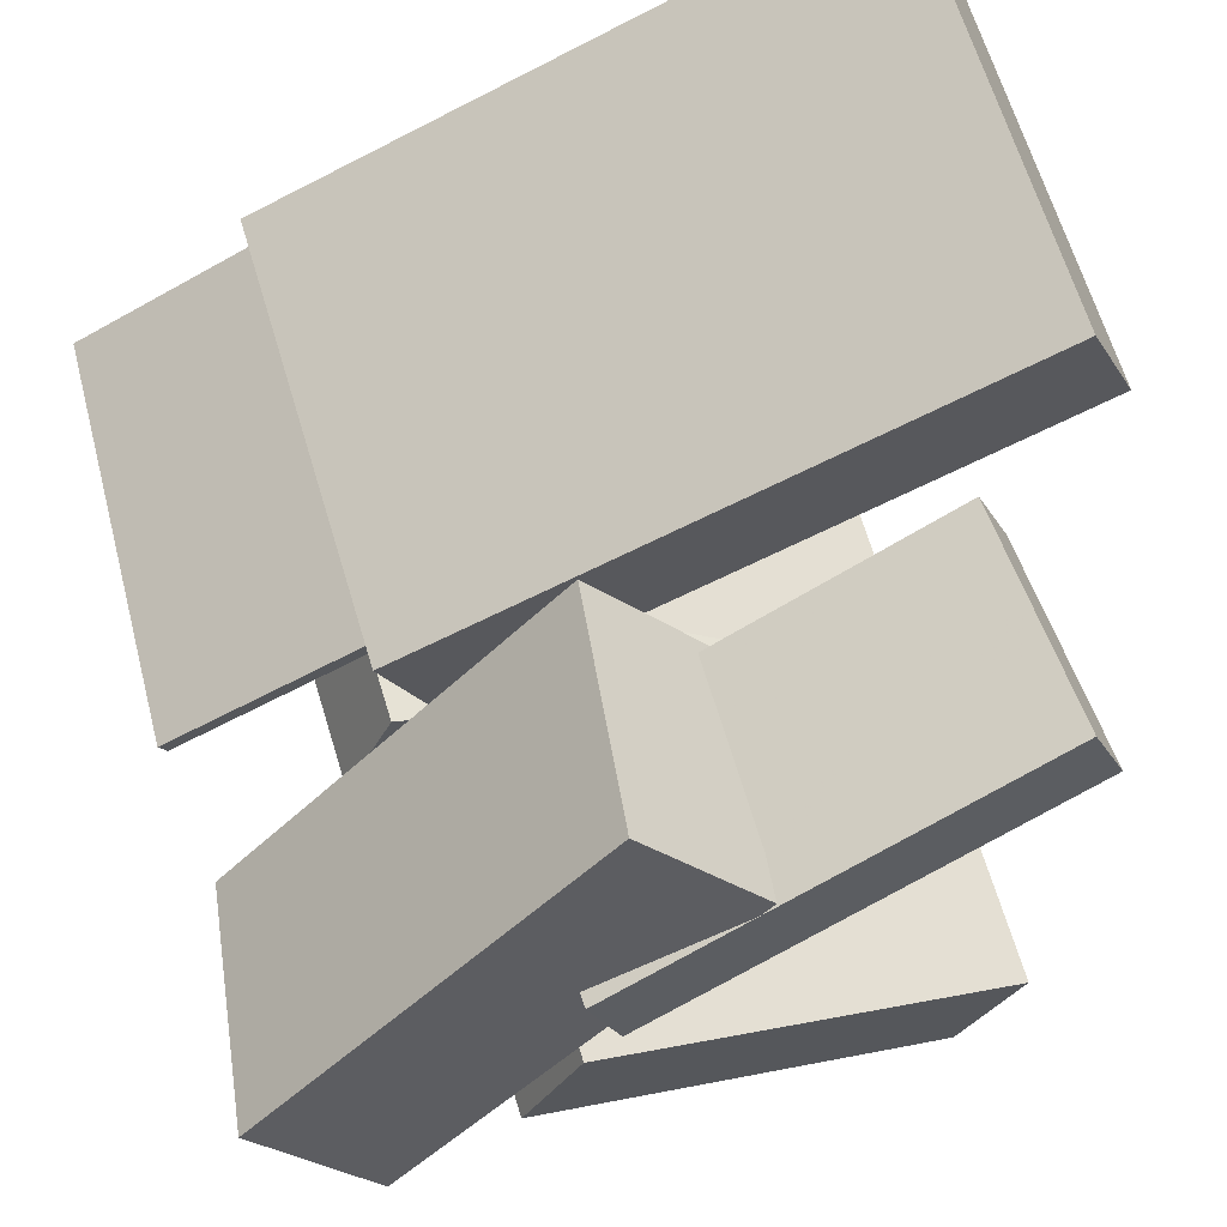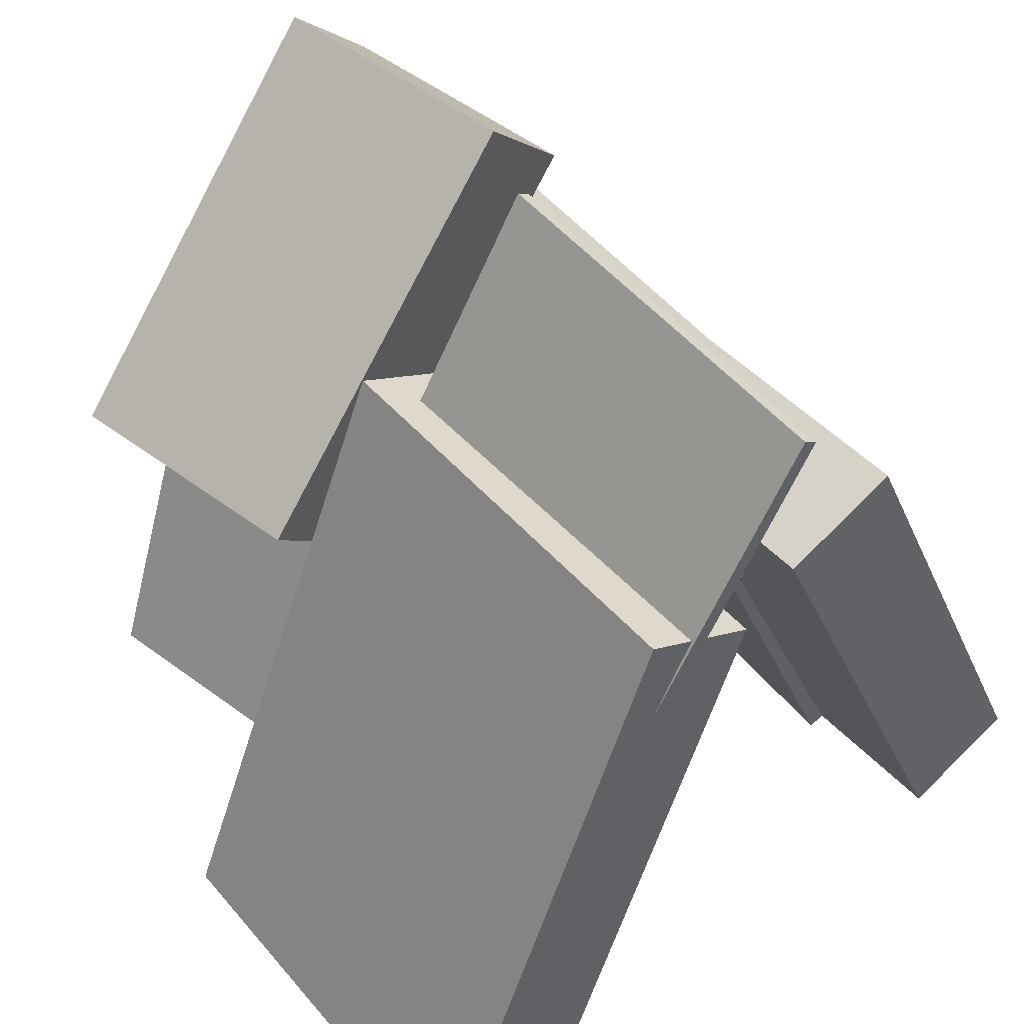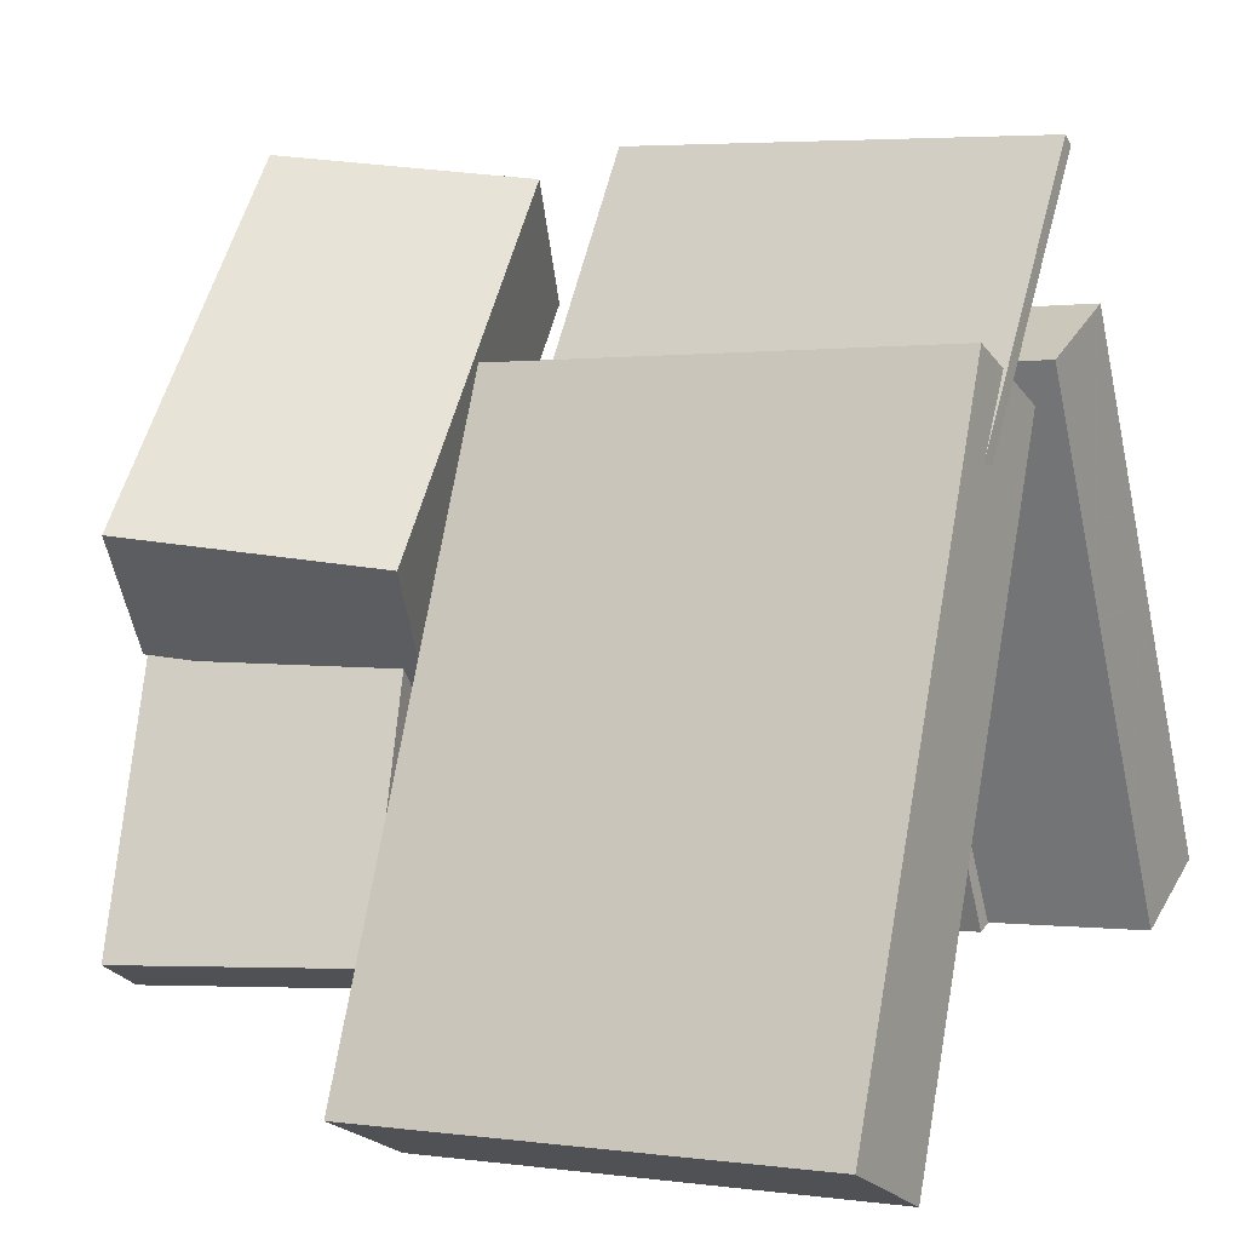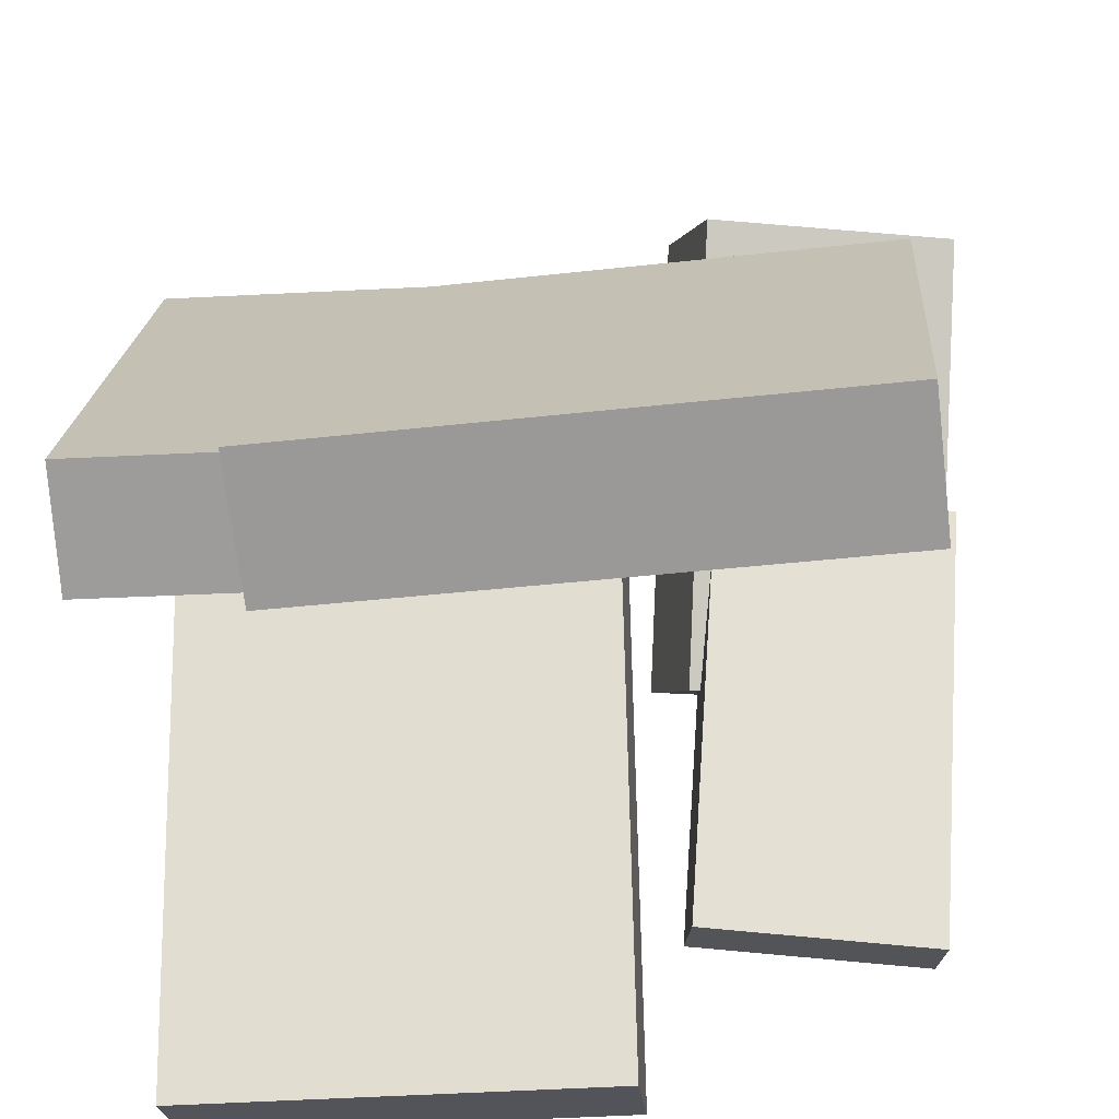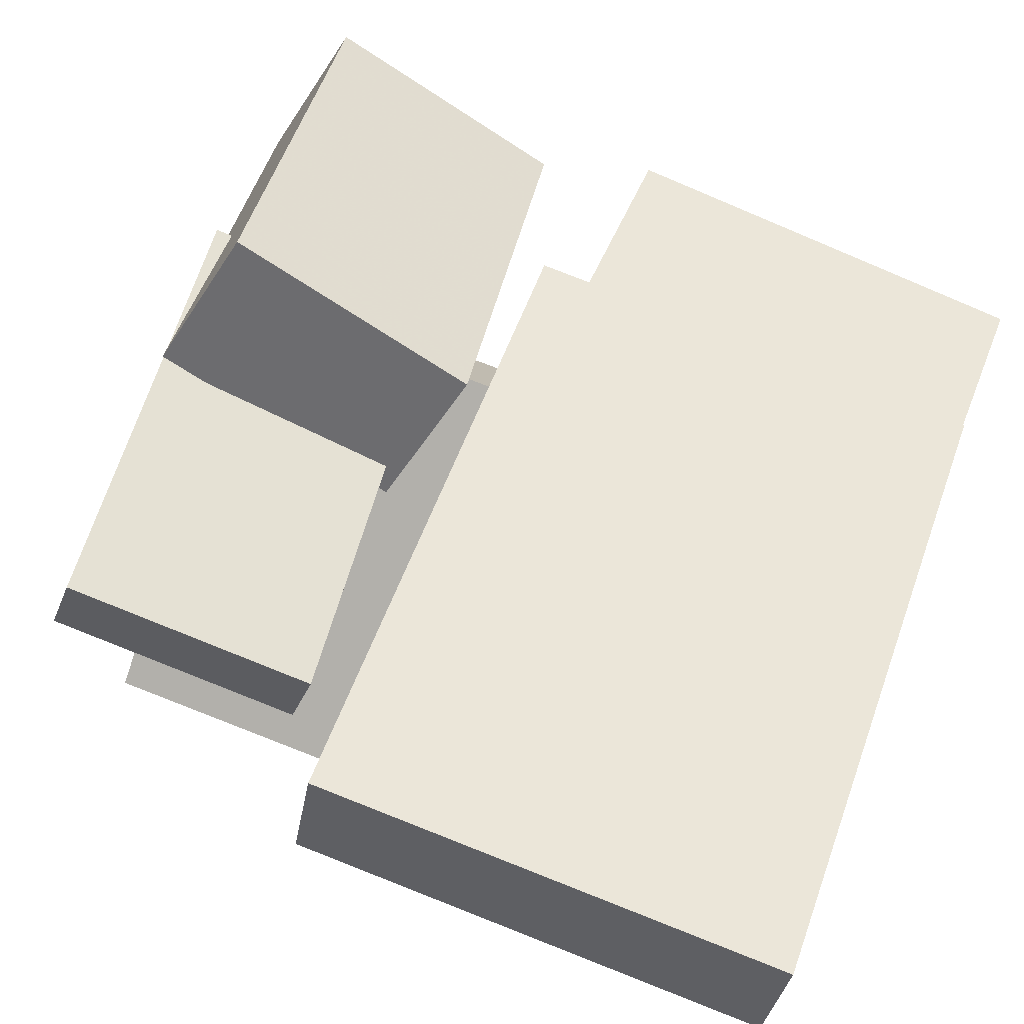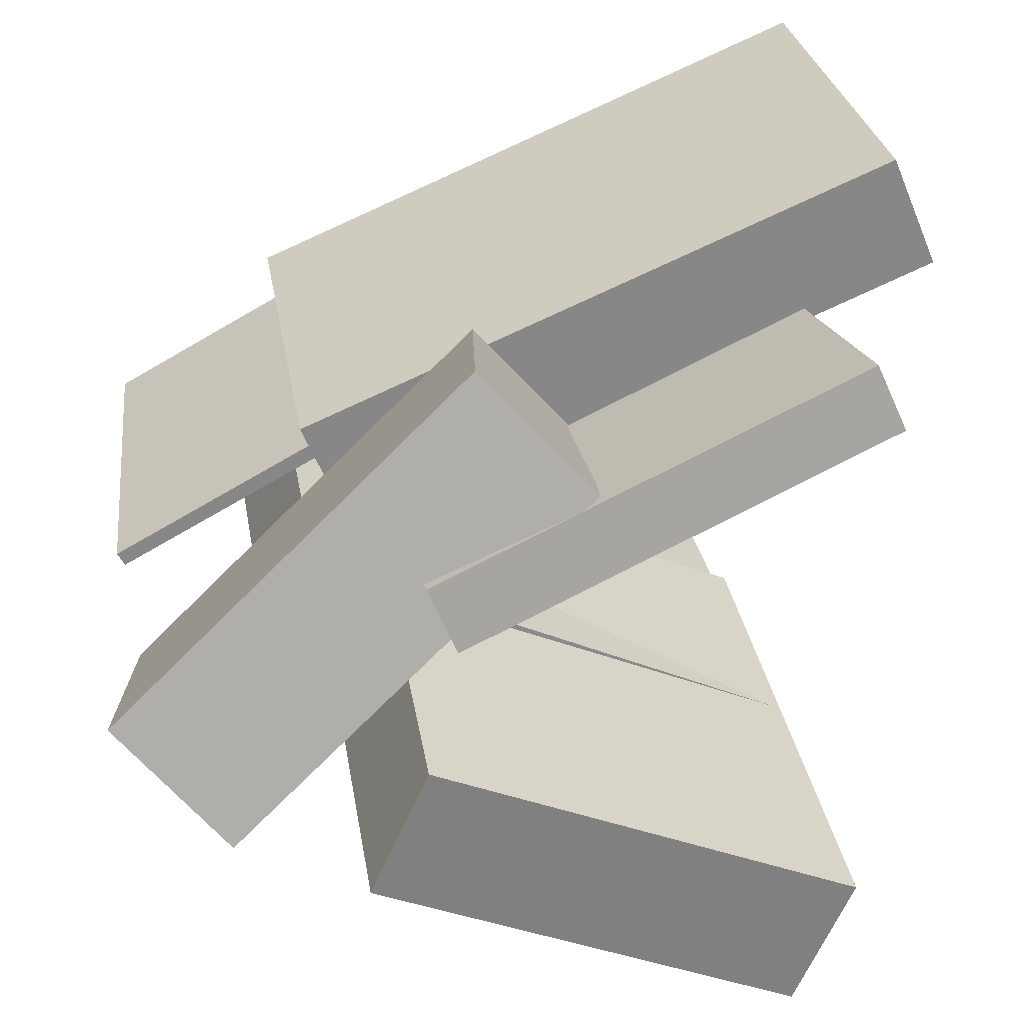
<metadata>
{"format":"obj","ext":"obj","renderer":"f3d","projection":"perspective","resolution":1024,"background":"white","views":[{"elev":66.5,"azim":-105.8,"up":"+Z"},{"elev":45.0,"azim":54.4,"up":"+Y"},{"elev":2.7,"azim":30.3,"up":"+Y"},{"elev":-46.4,"azim":-173.3,"up":"+Y"},{"elev":77.2,"azim":22.3,"up":"+Z"},{"elev":29.2,"azim":-97.9,"up":"+Z"}]}
</metadata>
<code>
v -0.07929 -0.4678 -0.2932
v 0.5044 -0.4555 -0.318
v -0.08044 0.2111 0.01578
v 0.5032 0.2234 -0.00904
v -0.0873 -0.3978 -0.4469
v 0.4964 -0.3856 -0.4717
v -0.08845 0.2811 -0.138
v 0.4952 0.2934 -0.1628
f 1.0 7.0 5.0
f 1.0 3.0 7.0
f 1.0 4.0 3.0
f 1.0 2.0 4.0
f 3.0 8.0 7.0
f 3.0 4.0 8.0
f 5.0 7.0 8.0
f 5.0 8.0 6.0
f 1.0 5.0 6.0
f 1.0 6.0 2.0
f 2.0 6.0 8.0
f 2.0 8.0 4.0
v -0.08446 -0.6522 0.4214
v -0.082 -0.589 0.5733
v -0.1058 0.1602 0.0839
v -0.1034 0.2234 0.2357
v 0.5337 -0.6419 0.4071
v 0.5362 -0.5787 0.559
v 0.5124 0.1705 0.06959
v 0.5148 0.2337 0.2214
f 9.0 15.0 13.0
f 9.0 11.0 15.0
f 9.0 12.0 11.0
f 9.0 10.0 12.0
f 11.0 16.0 15.0
f 11.0 12.0 16.0
f 13.0 15.0 16.0
f 13.0 16.0 14.0
f 9.0 13.0 14.0
f 9.0 14.0 10.0
f 10.0 14.0 16.0
f 10.0 16.0 12.0
v -0.5445 0.09937 0.2334
v -0.4735 -0.4687 0.4648
v -0.2212 0.1111 0.1629
v -0.1502 -0.457 0.3943
v -0.5615 0.06301 0.1494
v -0.4905 -0.5051 0.3807
v -0.2382 0.07471 0.07885
v -0.1672 -0.4934 0.3102
f 17.0 23.0 21.0
f 17.0 19.0 23.0
f 17.0 20.0 19.0
f 17.0 18.0 20.0
f 19.0 24.0 23.0
f 19.0 20.0 24.0
f 21.0 23.0 24.0
f 21.0 24.0 22.0
f 17.0 21.0 22.0
f 17.0 22.0 18.0
f 18.0 22.0 24.0
f 18.0 24.0 20.0
v -0.04909 -0.04587 0.2987
v -0.04847 -0.03576 0.3167
v -0.04063 0.4748 0.006575
v -0.04001 0.4849 0.02461
v 0.5136 -0.0611 0.2878
v 0.5143 -0.05099 0.3059
v 0.5221 0.4595 -0.004286
v 0.5227 0.4696 0.01375
f 25.0 31.0 29.0
f 25.0 27.0 31.0
f 25.0 28.0 27.0
f 25.0 26.0 28.0
f 27.0 32.0 31.0
f 27.0 28.0 32.0
f 29.0 31.0 32.0
f 29.0 32.0 30.0
f 25.0 29.0 30.0
f 25.0 30.0 26.0
f 26.0 30.0 32.0
f 26.0 32.0 28.0
v 0.2944 -0.4694 -0.2885
v -0.5097 -0.4822 -0.3055
v 0.297 -0.3902 -0.4709
v -0.5071 -0.403 -0.4879
v 0.2799 0.1112 -0.03667
v -0.5242 0.09845 -0.05362
v 0.2825 0.1904 -0.2191
v -0.5217 0.1776 -0.236
f 33.0 39.0 37.0
f 33.0 35.0 39.0
f 33.0 36.0 35.0
f 33.0 34.0 36.0
f 35.0 40.0 39.0
f 35.0 36.0 40.0
f 37.0 39.0 40.0
f 37.0 40.0 38.0
f 33.0 37.0 38.0
f 33.0 38.0 34.0
f 34.0 38.0 40.0
f 34.0 40.0 36.0
v -0.5165 -0.1182 0.3317
v -0.4544 0.02648 0.4807
v -0.5932 0.3524 -0.09326
v -0.5311 0.4971 0.05577
v -0.1815 -0.1563 0.2291
v -0.1194 -0.01161 0.3781
v -0.2581 0.3143 -0.1959
v -0.196 0.459 -0.04684
f 41.0 47.0 45.0
f 41.0 43.0 47.0
f 41.0 44.0 43.0
f 41.0 42.0 44.0
f 43.0 48.0 47.0
f 43.0 44.0 48.0
f 45.0 47.0 48.0
f 45.0 48.0 46.0
f 41.0 45.0 46.0
f 41.0 46.0 42.0
f 42.0 46.0 48.0
f 42.0 48.0 44.0

</code>
